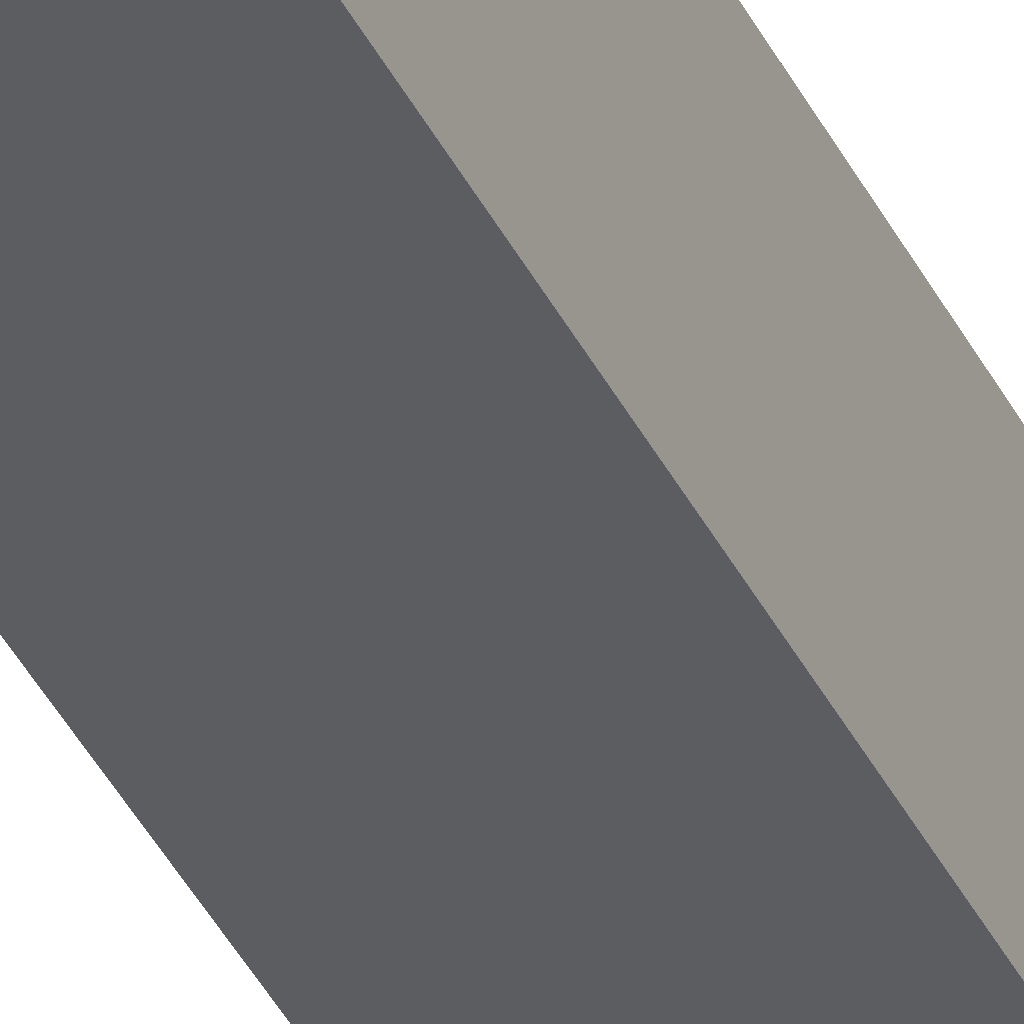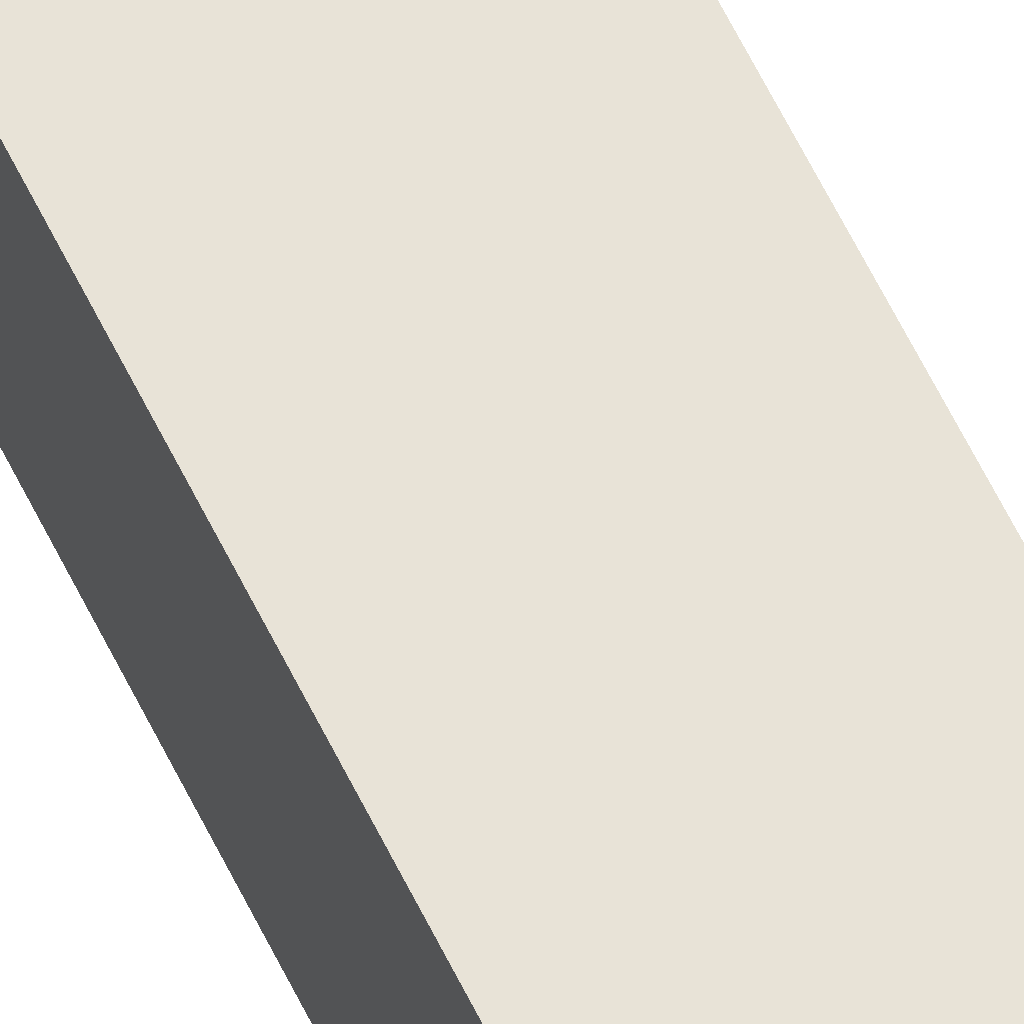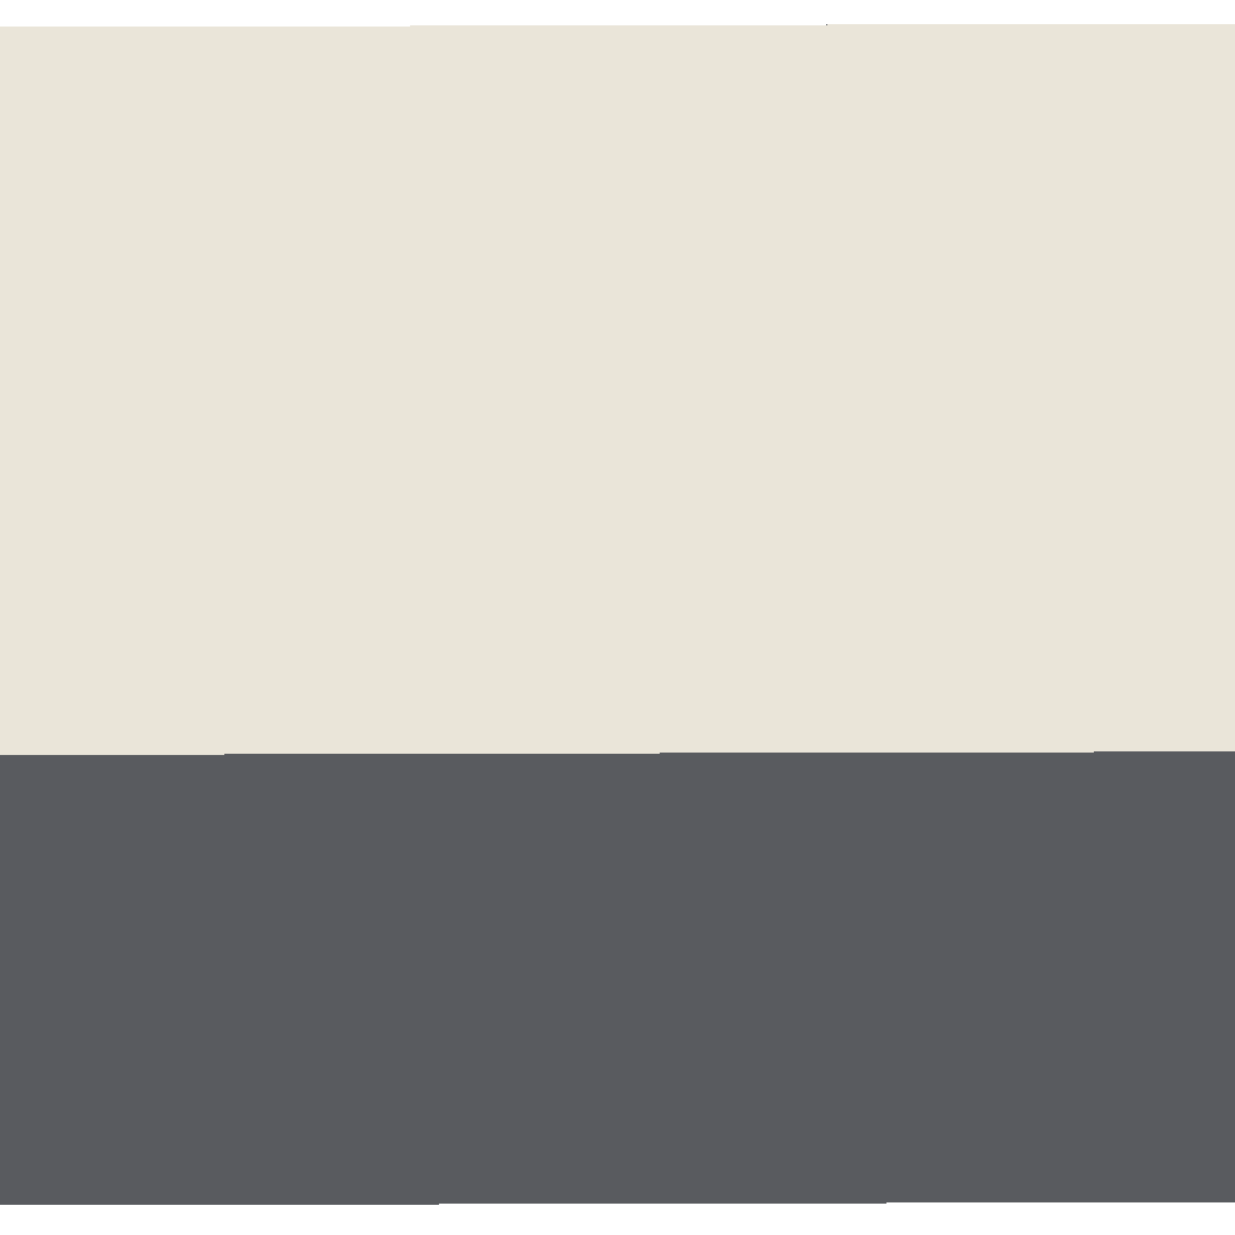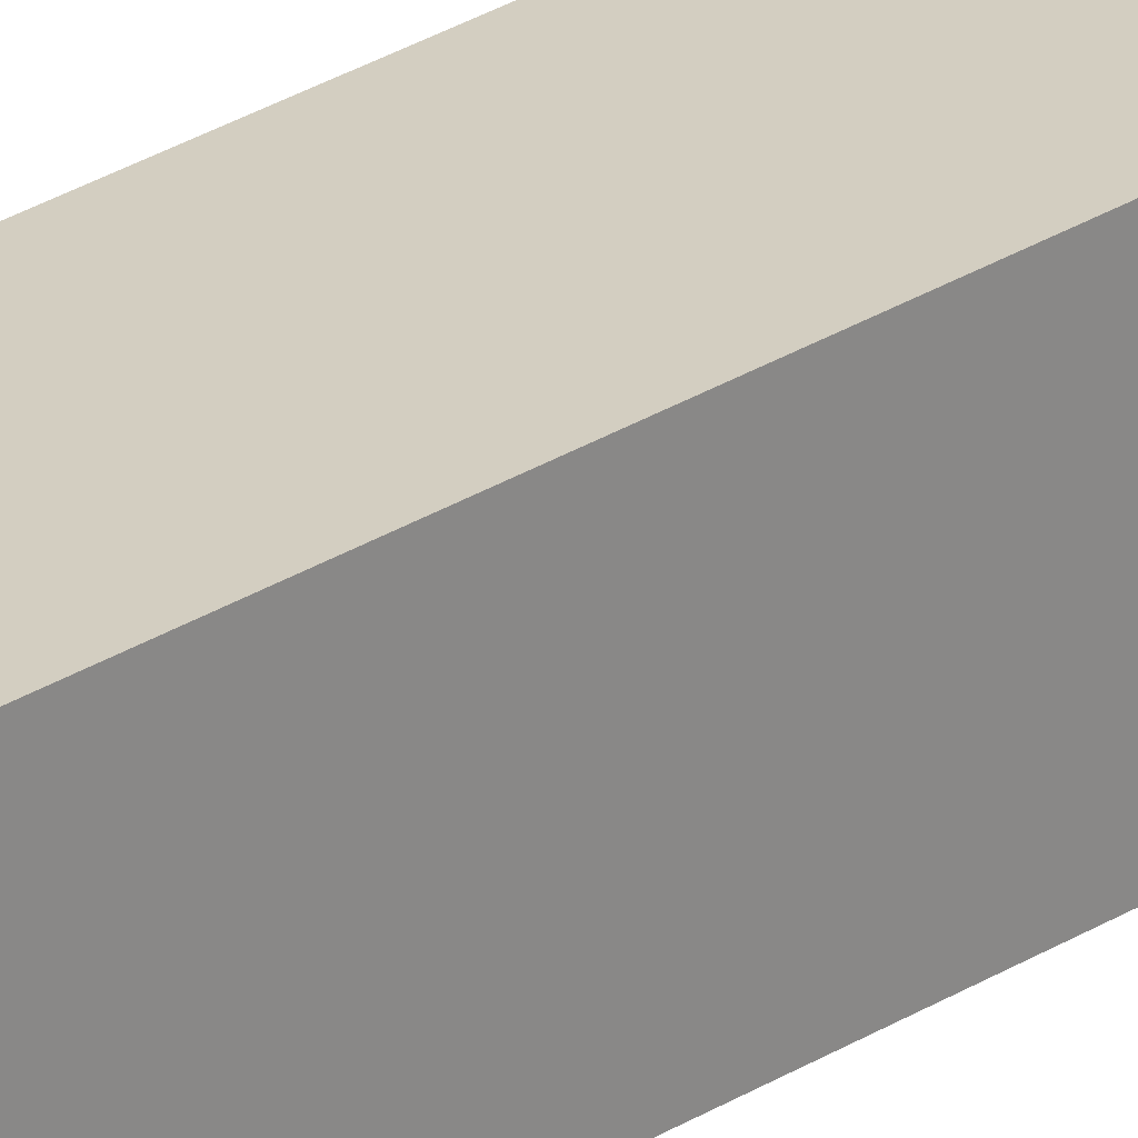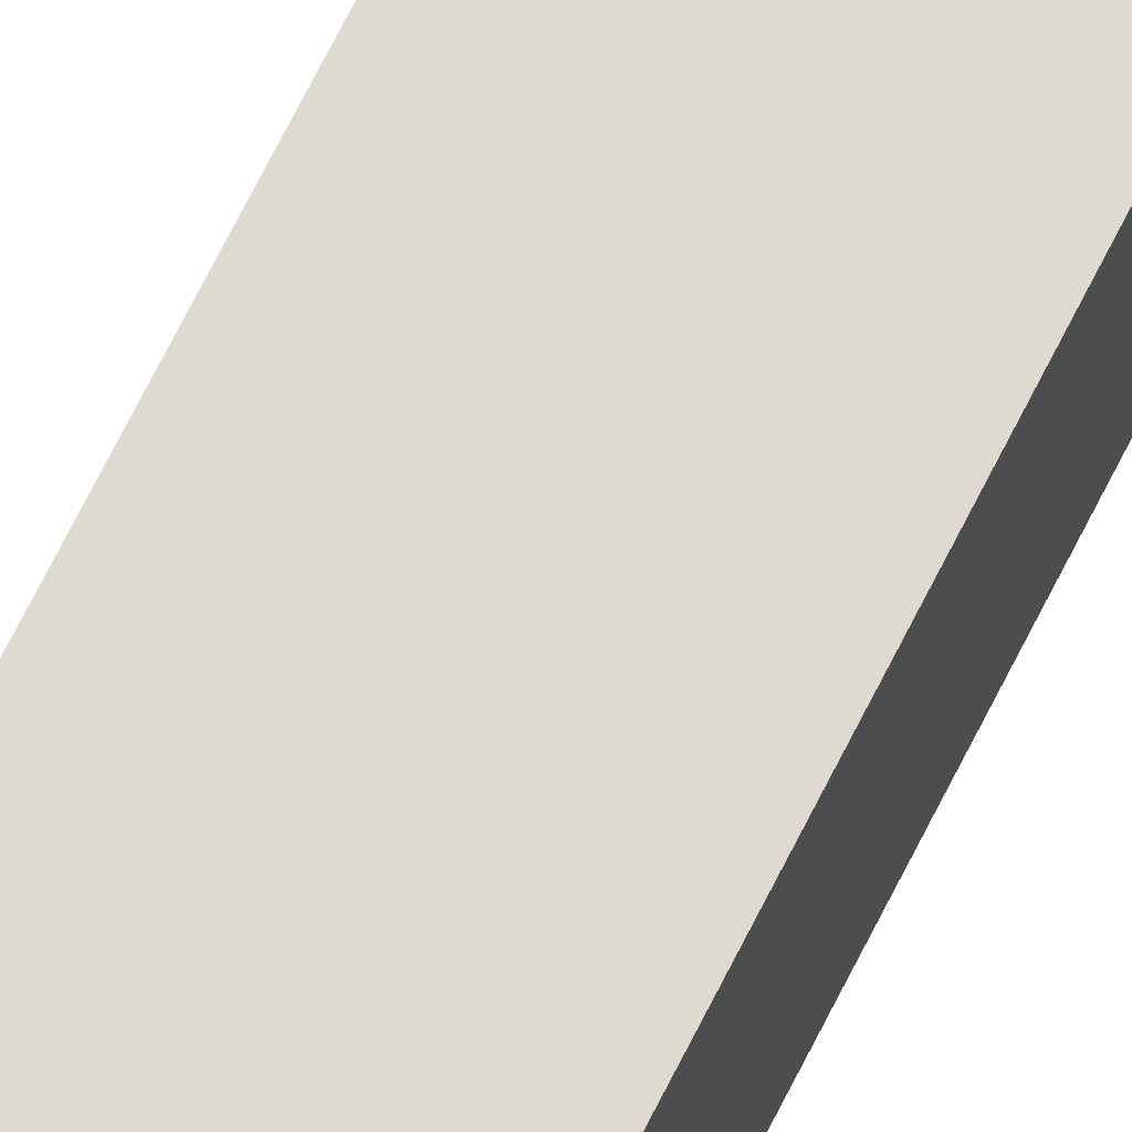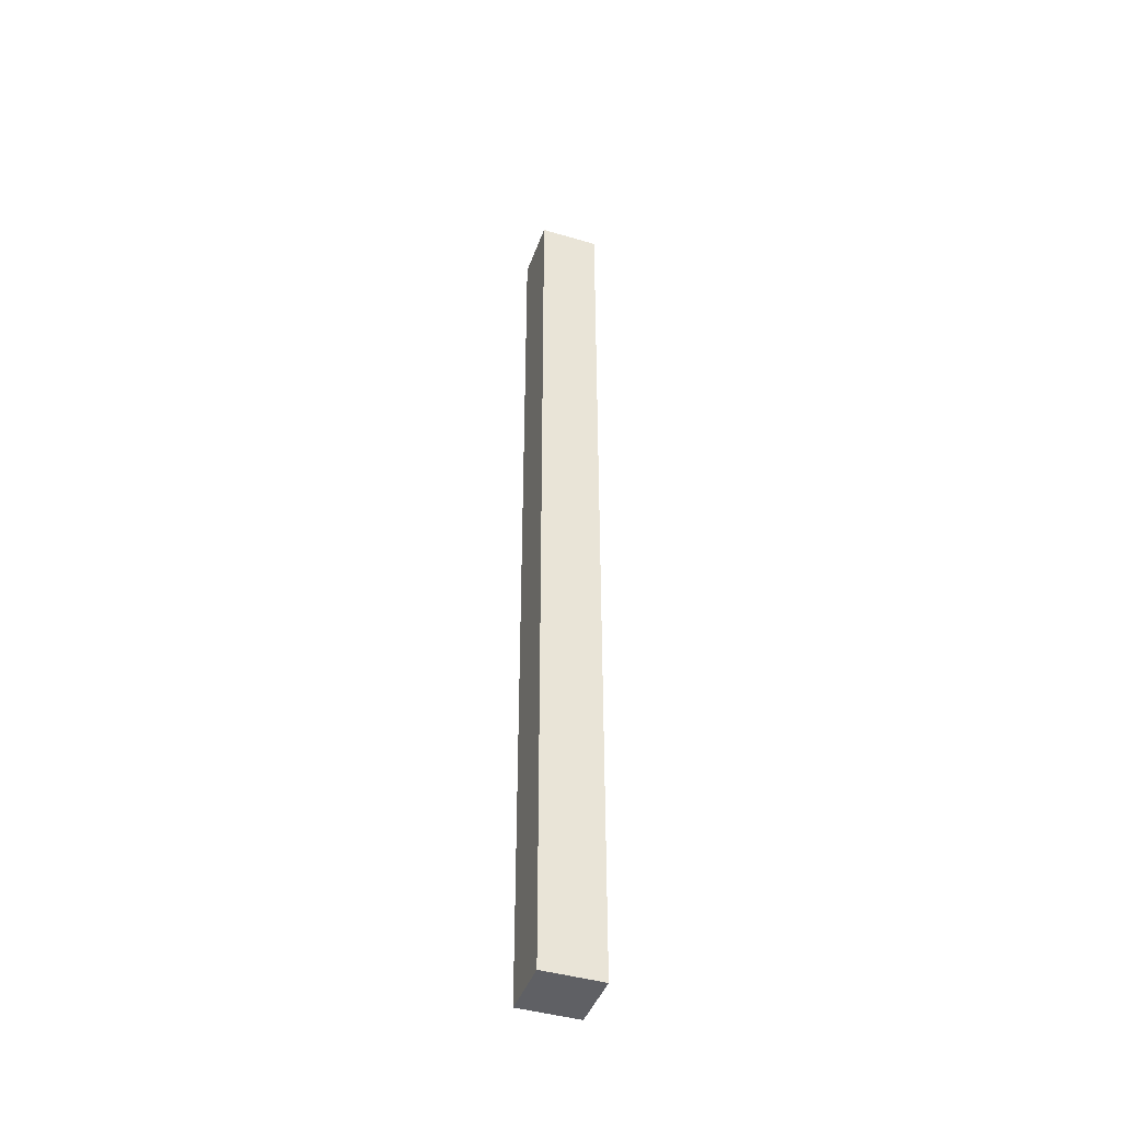
<metadata>
{"format":"obj","ext":"obj","renderer":"f3d","projection":"perspective","resolution":1024,"background":"white","views":[{"elev":-35.8,"azim":22.5,"up":"+Z"},{"elev":62.1,"azim":154.0,"up":"+Z"},{"elev":-32.3,"azim":-89.7,"up":"+Z"},{"elev":25.0,"azim":-136.9,"up":"+Z"},{"elev":70.7,"azim":-153.3,"up":"+Z"},{"elev":-43.7,"azim":-19.1,"up":"+Y"}]}
</metadata>
<code>
g pb_Mesh406550
v -0.25 0 -0.25
v -0.75 0 -0.25
v -0.25 8 -0.25
v -0.75 8 -0.25
v -0.75 0 -0.25
v -0.75 0 -0.75
v -0.75 8 -0.25
v -0.75 8 -0.75
v -0.75 0 -0.75
v -0.25 0 -0.75
v -0.75 8 -0.75
v -0.25 8 -0.75
v -0.25 0 -0.75
v -0.25 0 -0.25
v -0.25 8 -0.75
v -0.25 8 -0.25
v -0.25 8 -0.25
v -0.75 8 -0.25
v -0.25 8 -0.75
v -0.75 8 -0.75
v -0.25 0 -0.75
v -0.75 0 -0.75
v -0.25 0 -0.25
v -0.75 0 -0.25
g pb_Mesh406550_0
f 3 2 1
f 3 4 2
f 7 6 5
f 7 8 6
f 11 10 9
f 11 12 10
f 15 14 13
f 15 16 14
f 19 18 17
f 19 20 18
f 23 22 21
f 23 24 22

</code>
